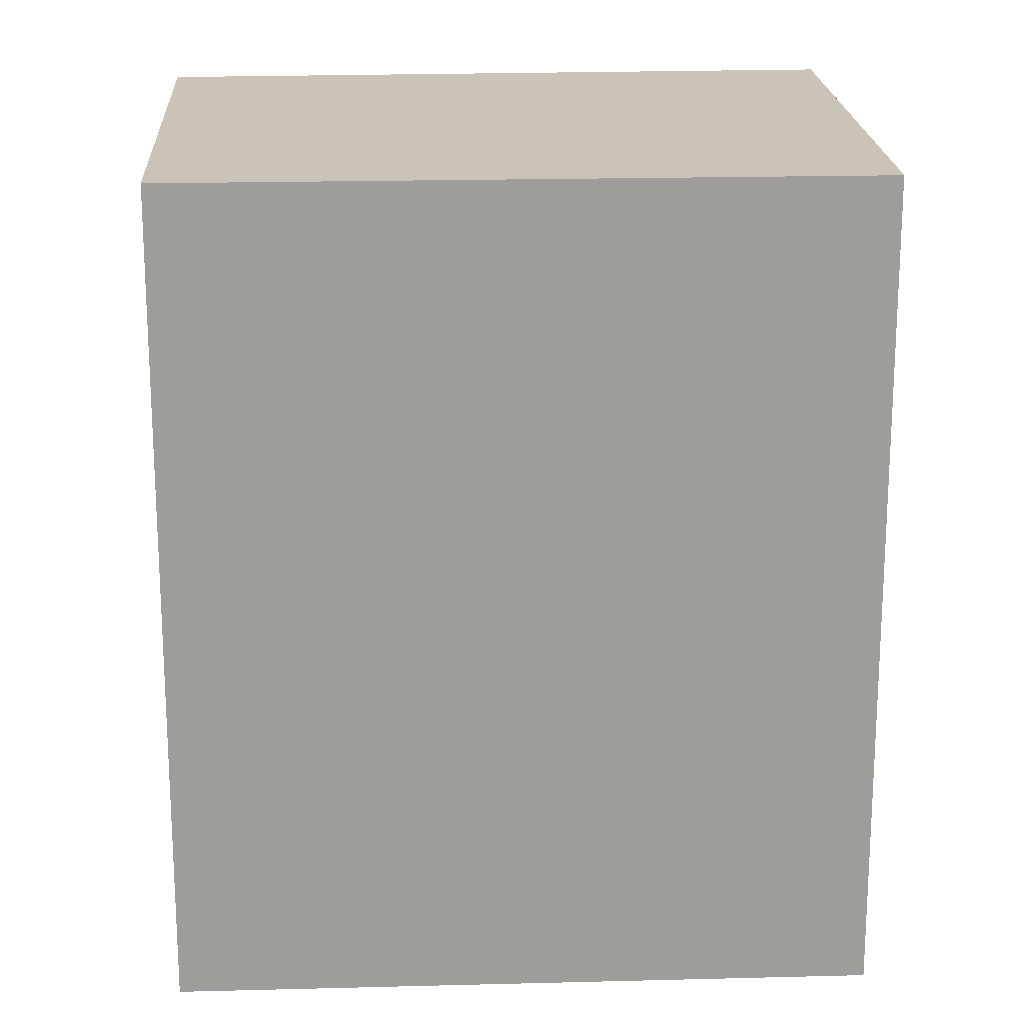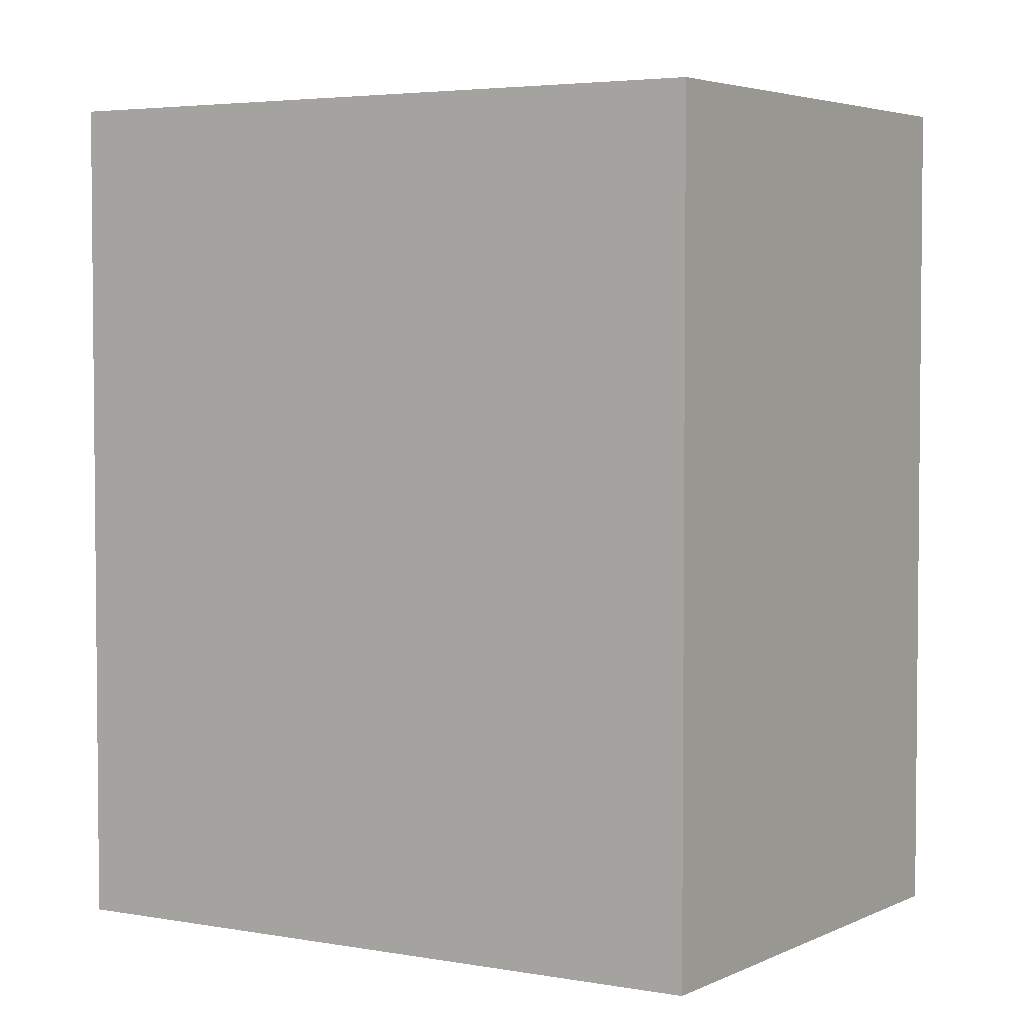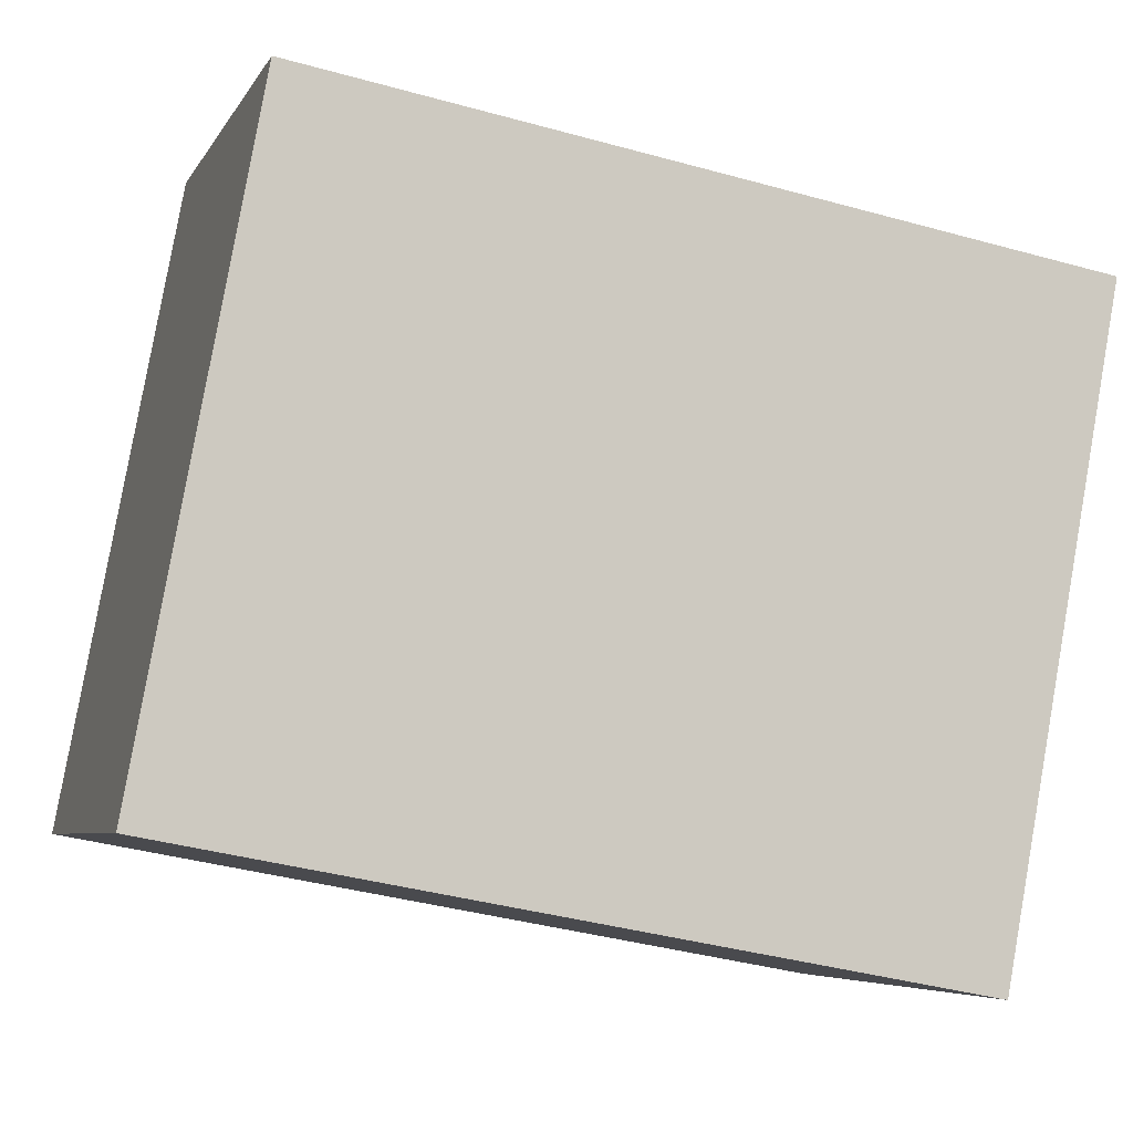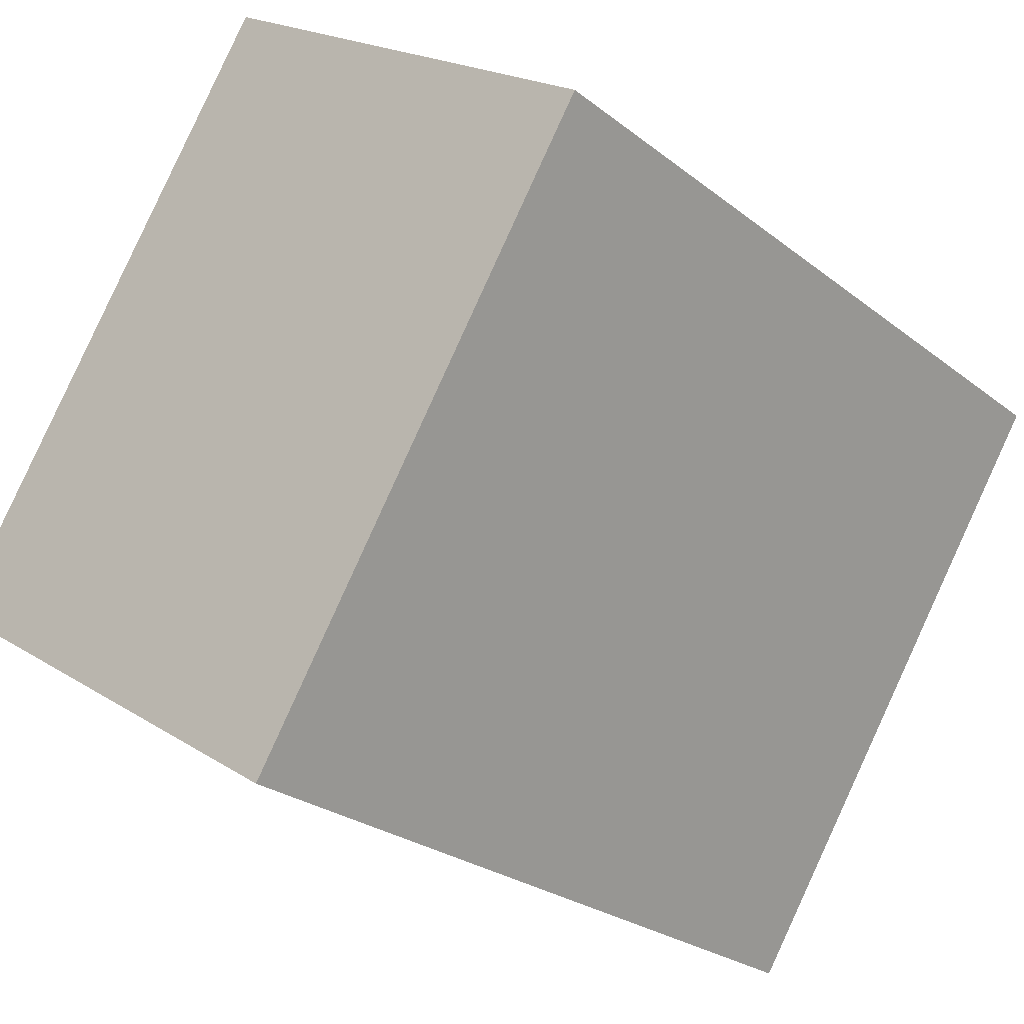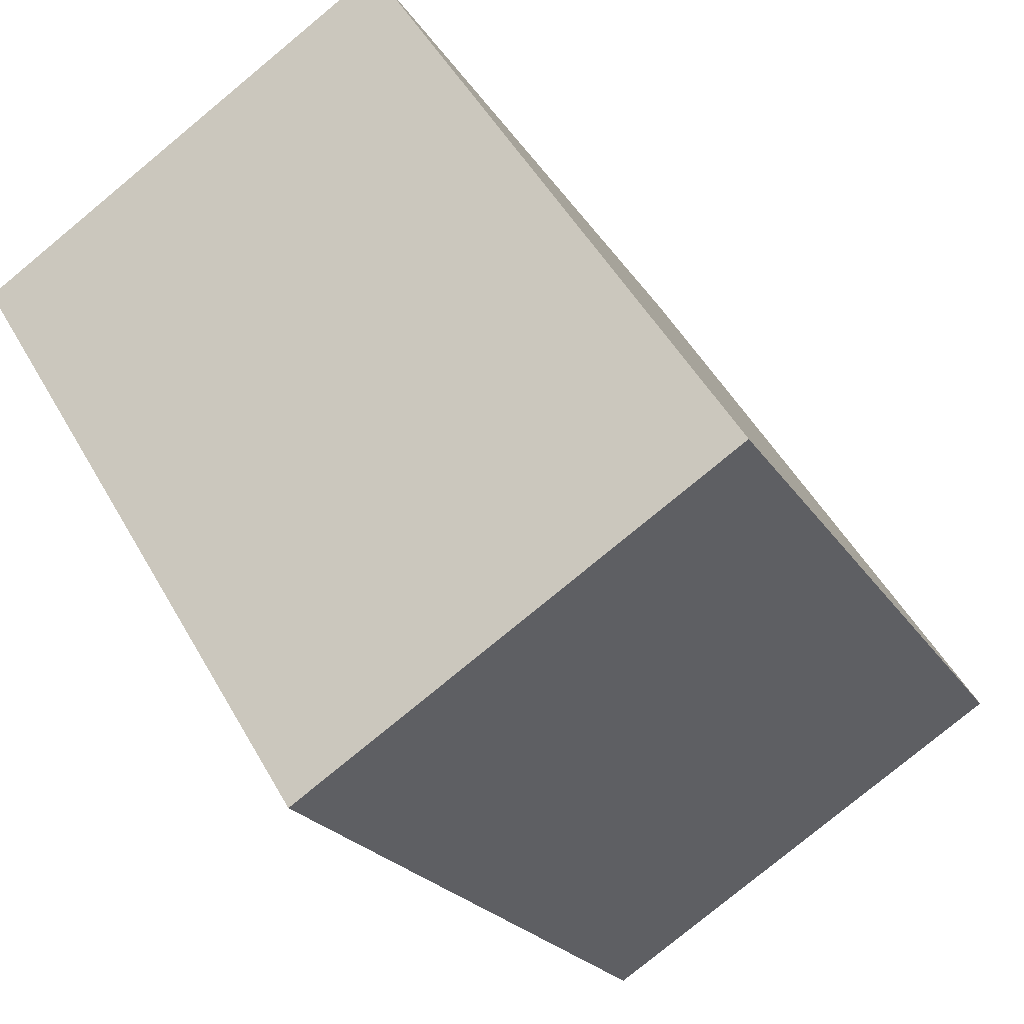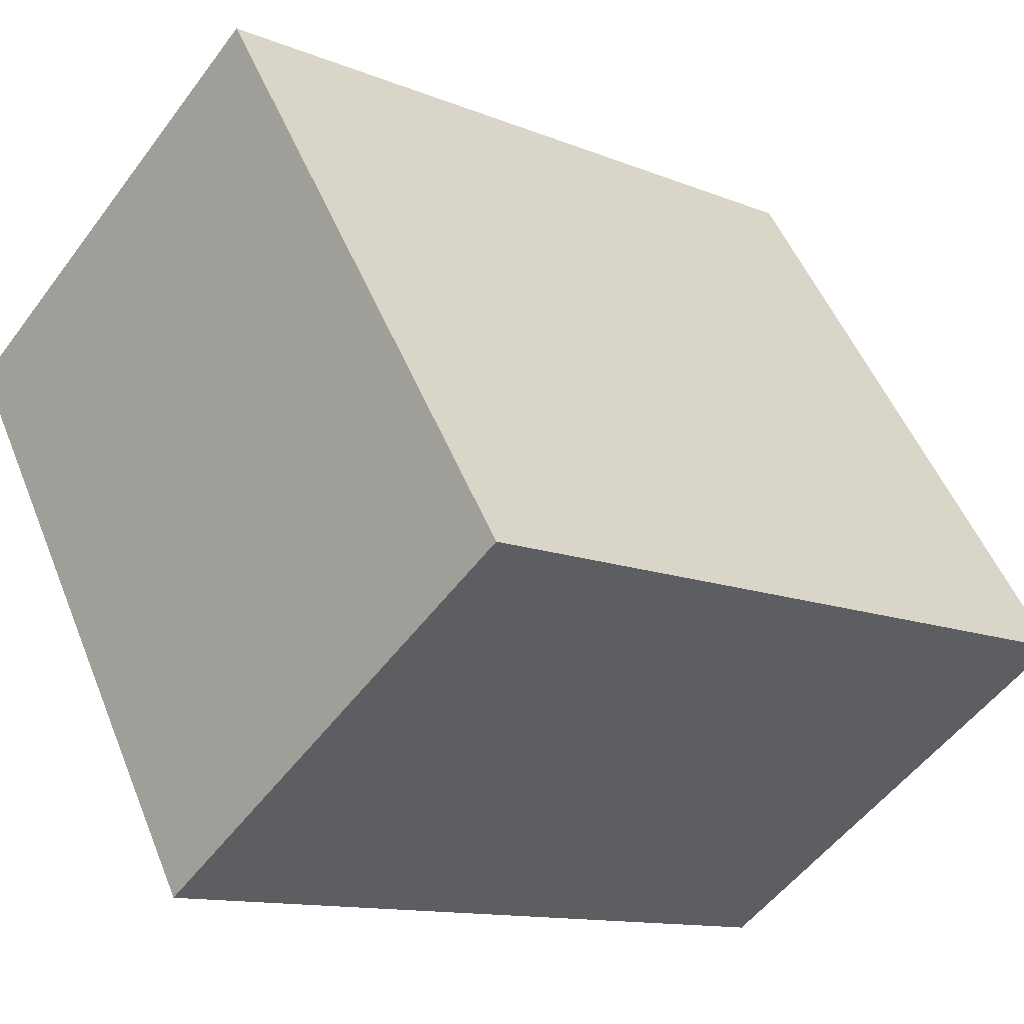
<metadata>
{"format":"obj","ext":"obj","renderer":"f3d","projection":"perspective","resolution":1024,"background":"white","views":[{"elev":19.9,"azim":54.2,"up":"+Y"},{"elev":3.8,"azim":-90.1,"up":"+Y"},{"elev":-39.5,"azim":-109.1,"up":"+Z"},{"elev":-25.2,"azim":-141.3,"up":"+Z"},{"elev":-21.9,"azim":23.5,"up":"+Z"},{"elev":-12.0,"azim":45.7,"up":"+Z"}]}
</metadata>
<code>
v -4.953 5.086 1.887
v 0.3593 5.086 5.303
v 4.999 5.086 -1.833
v -0.4447 5.086 -5.308
v -4.953 -5.086 1.887
v 0.3593 -5.086 5.303
v 0.3593 5.086 5.303
v -4.953 5.086 1.887
v 0.3593 -5.086 5.303
v 4.999 -5.086 -1.833
v 4.999 5.086 -1.833
v 0.3593 5.086 5.303
v -0.4447 5.086 -5.308
v 4.999 5.086 -1.833
v 4.999 -5.086 -1.833
v -0.4447 -5.086 -5.308
v -4.953 5.086 1.887
v -0.4447 5.086 -5.308
v -0.4447 -5.086 -5.308
v -4.953 -5.086 1.887
v -0.4447 -5.086 -5.308
v 4.999 -5.086 -1.833
v 0.3593 -5.086 5.303
v -4.953 -5.086 1.887
g CDNNDG02_0007580
f 1 3 4
f 1 2 3
f 8 5 7
f 7 5 6
f 12 9 11
f 10 11 9
f 13 14 16
f 16 14 15
f 17 19 20
f 17 18 19
f 24 21 22
f 23 24 22

</code>
